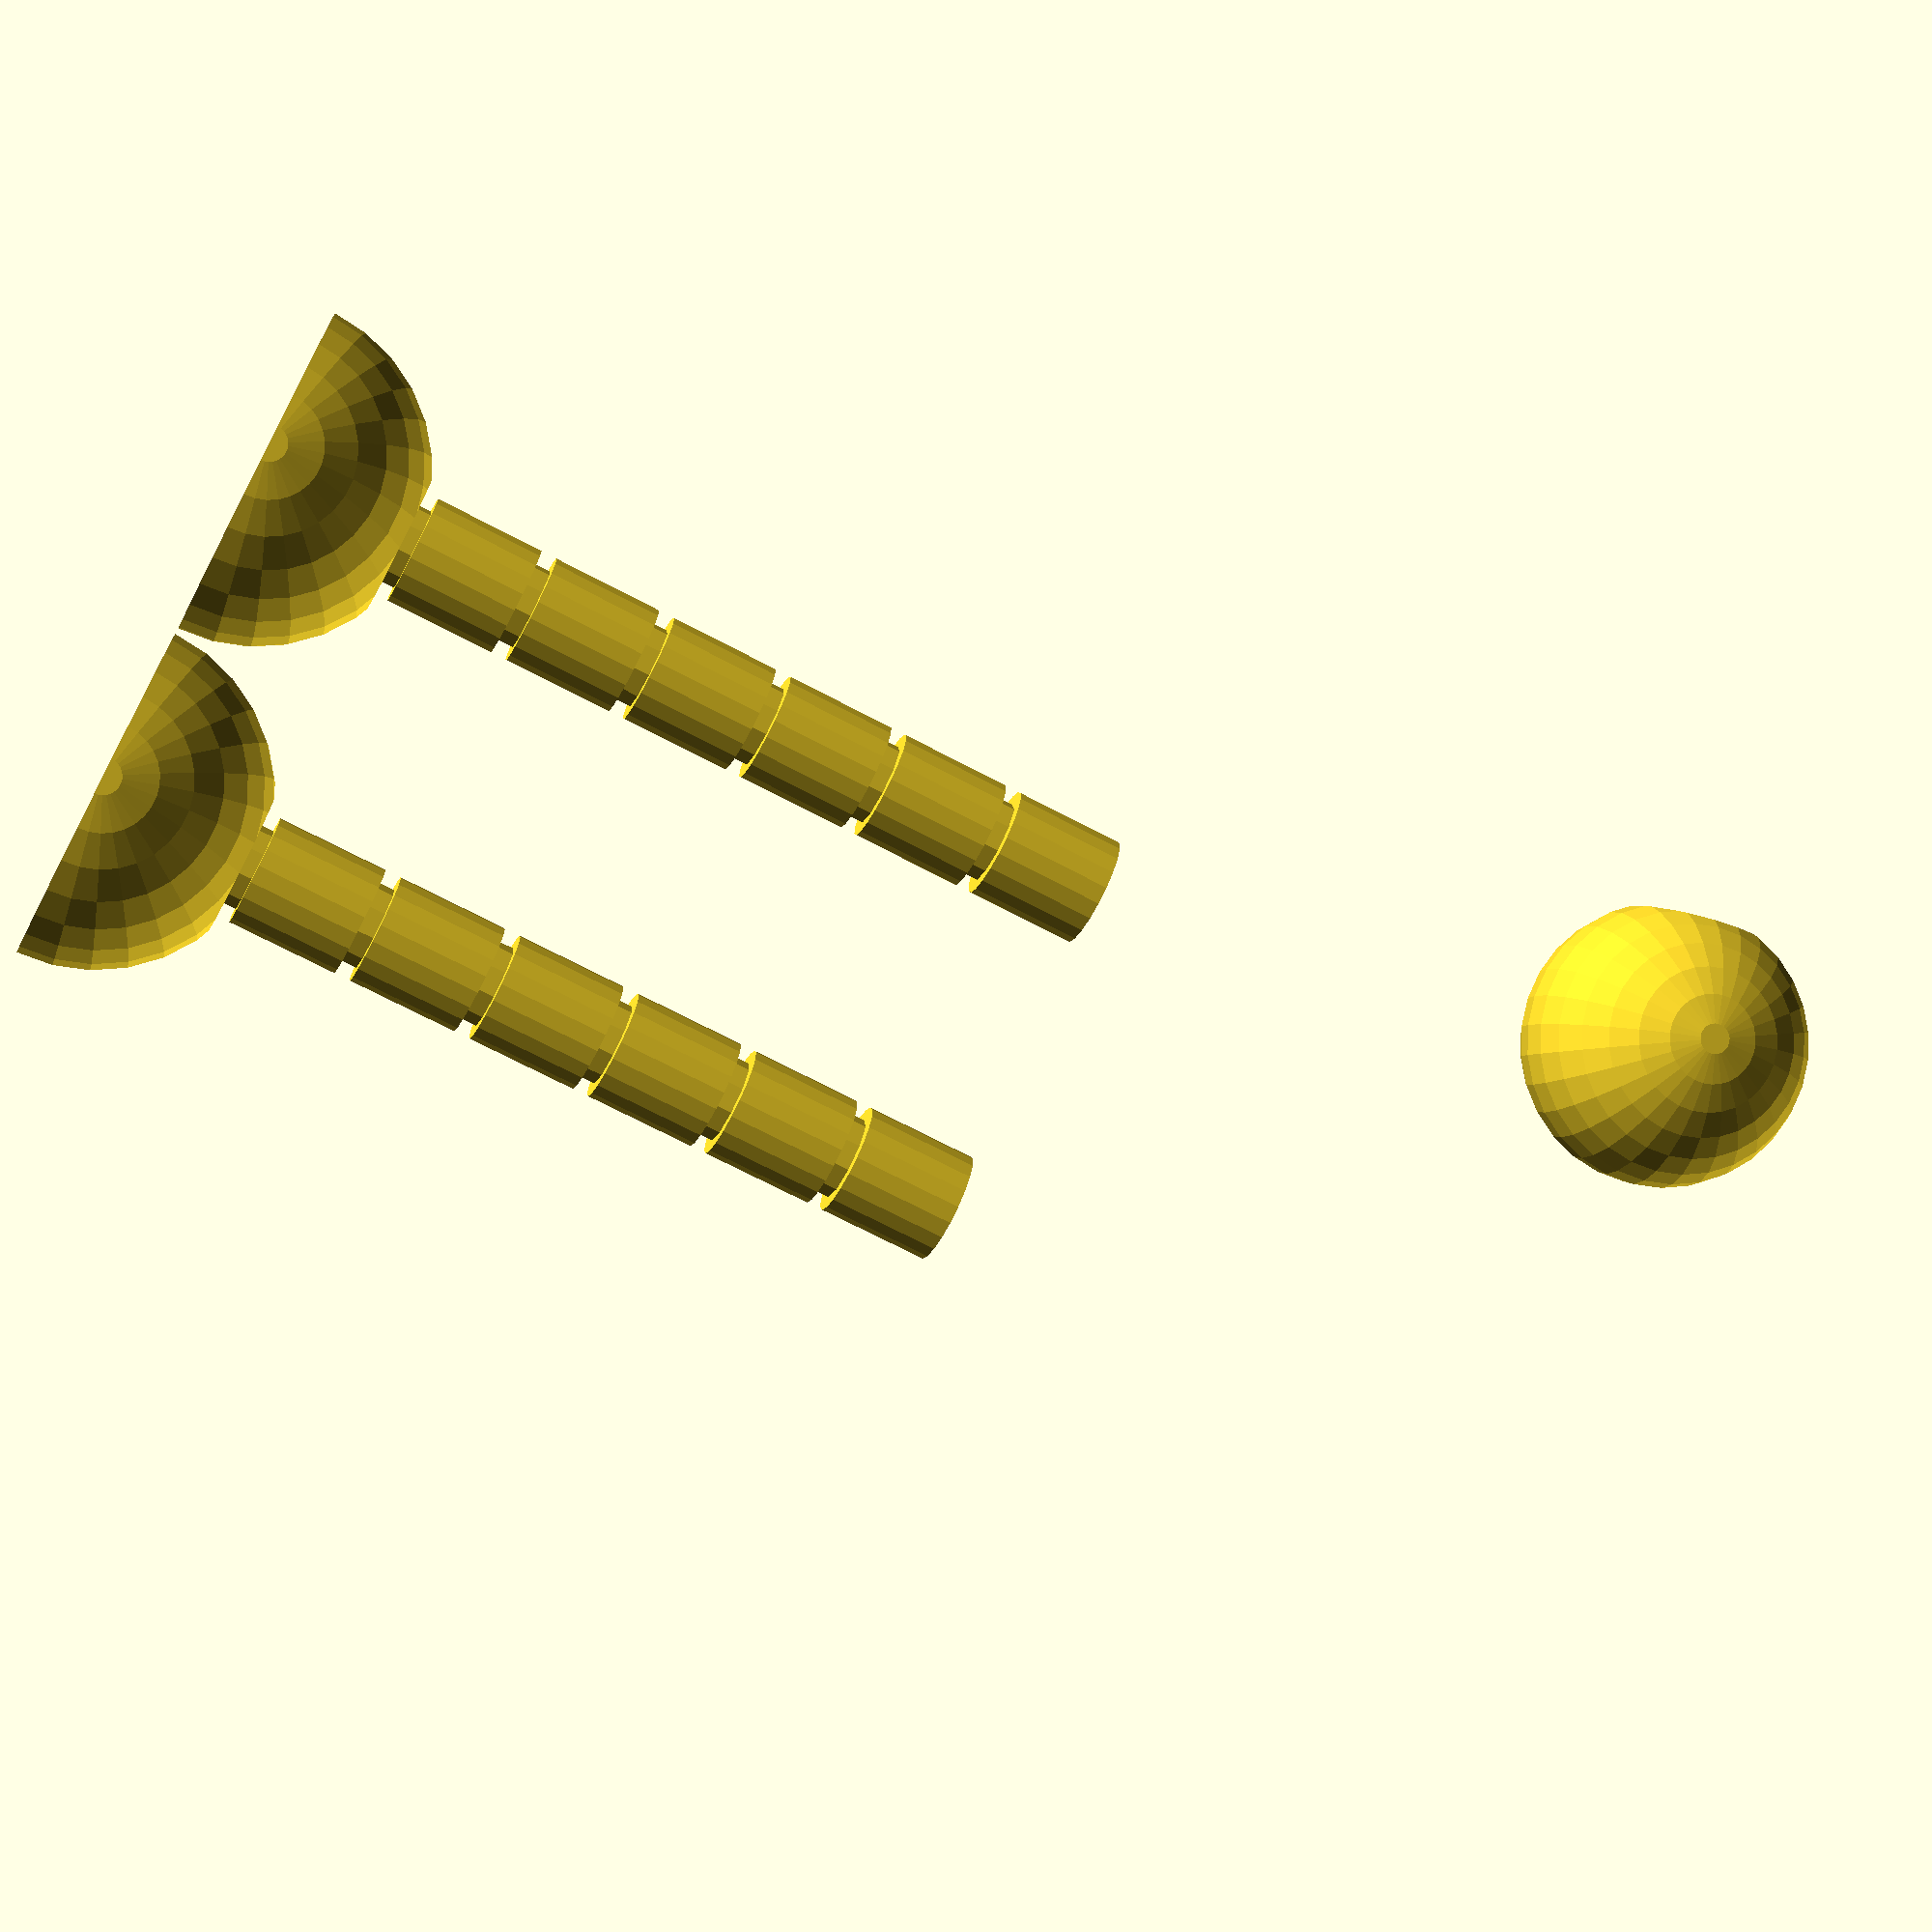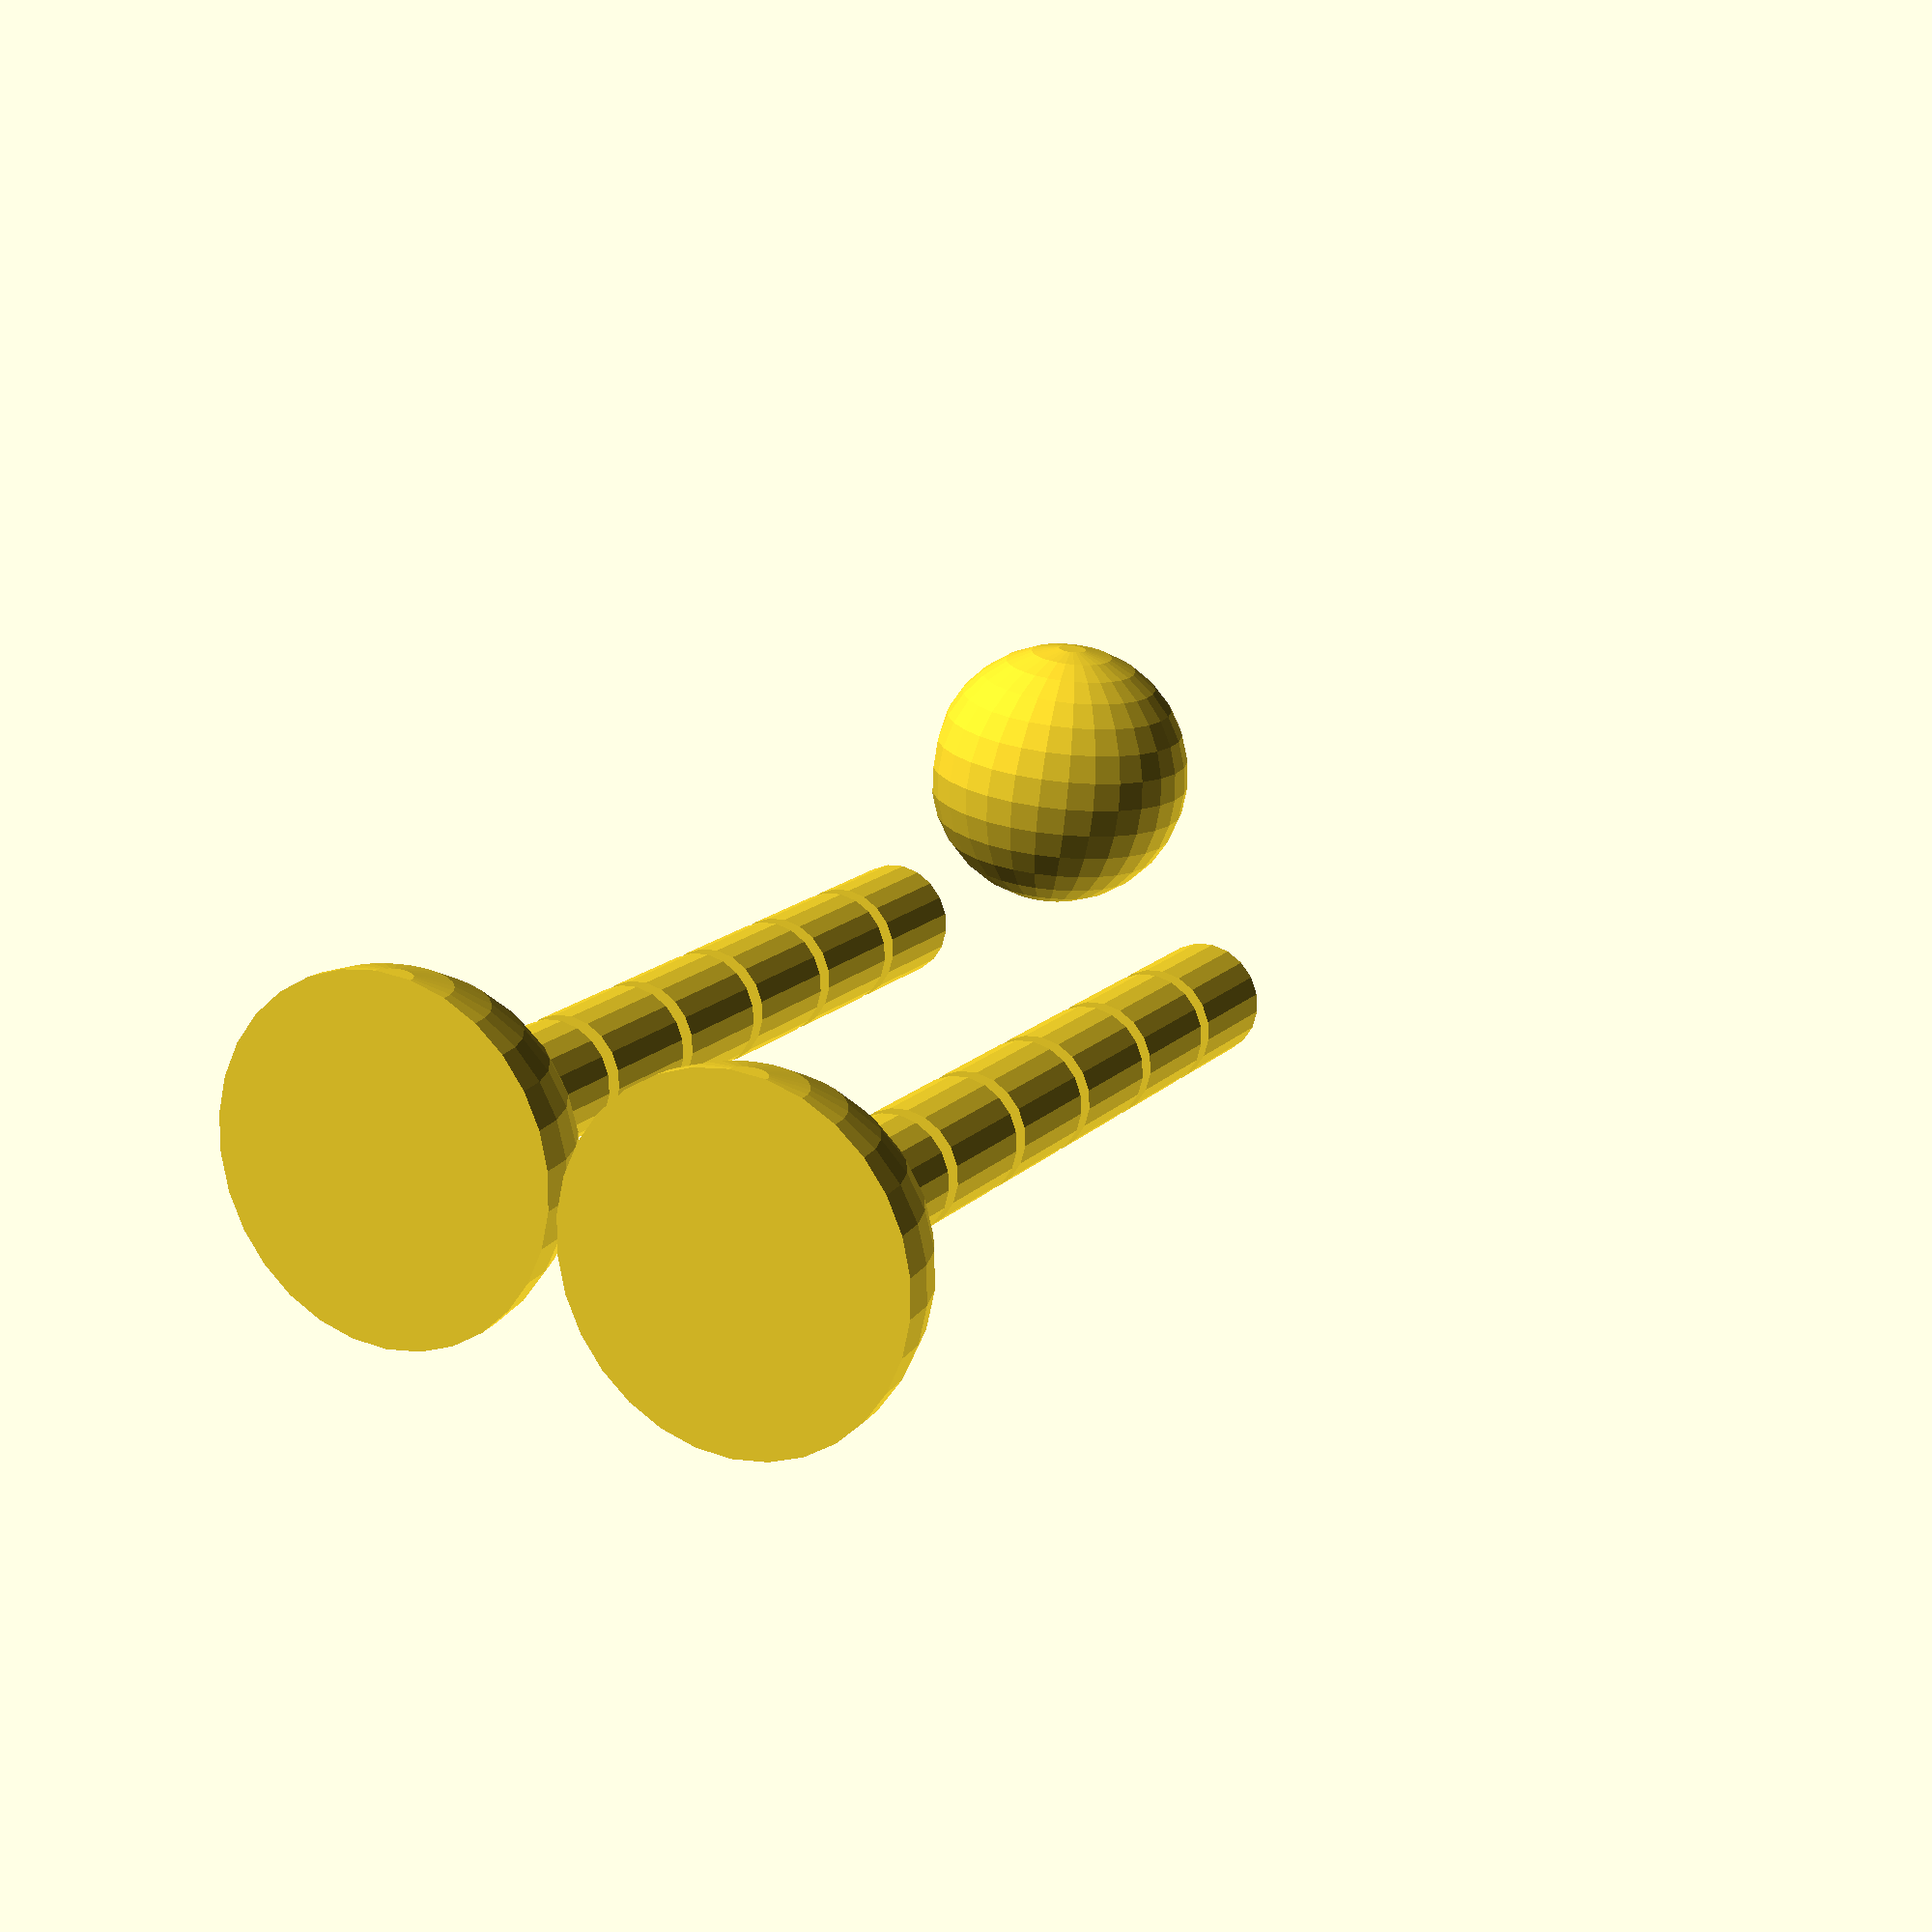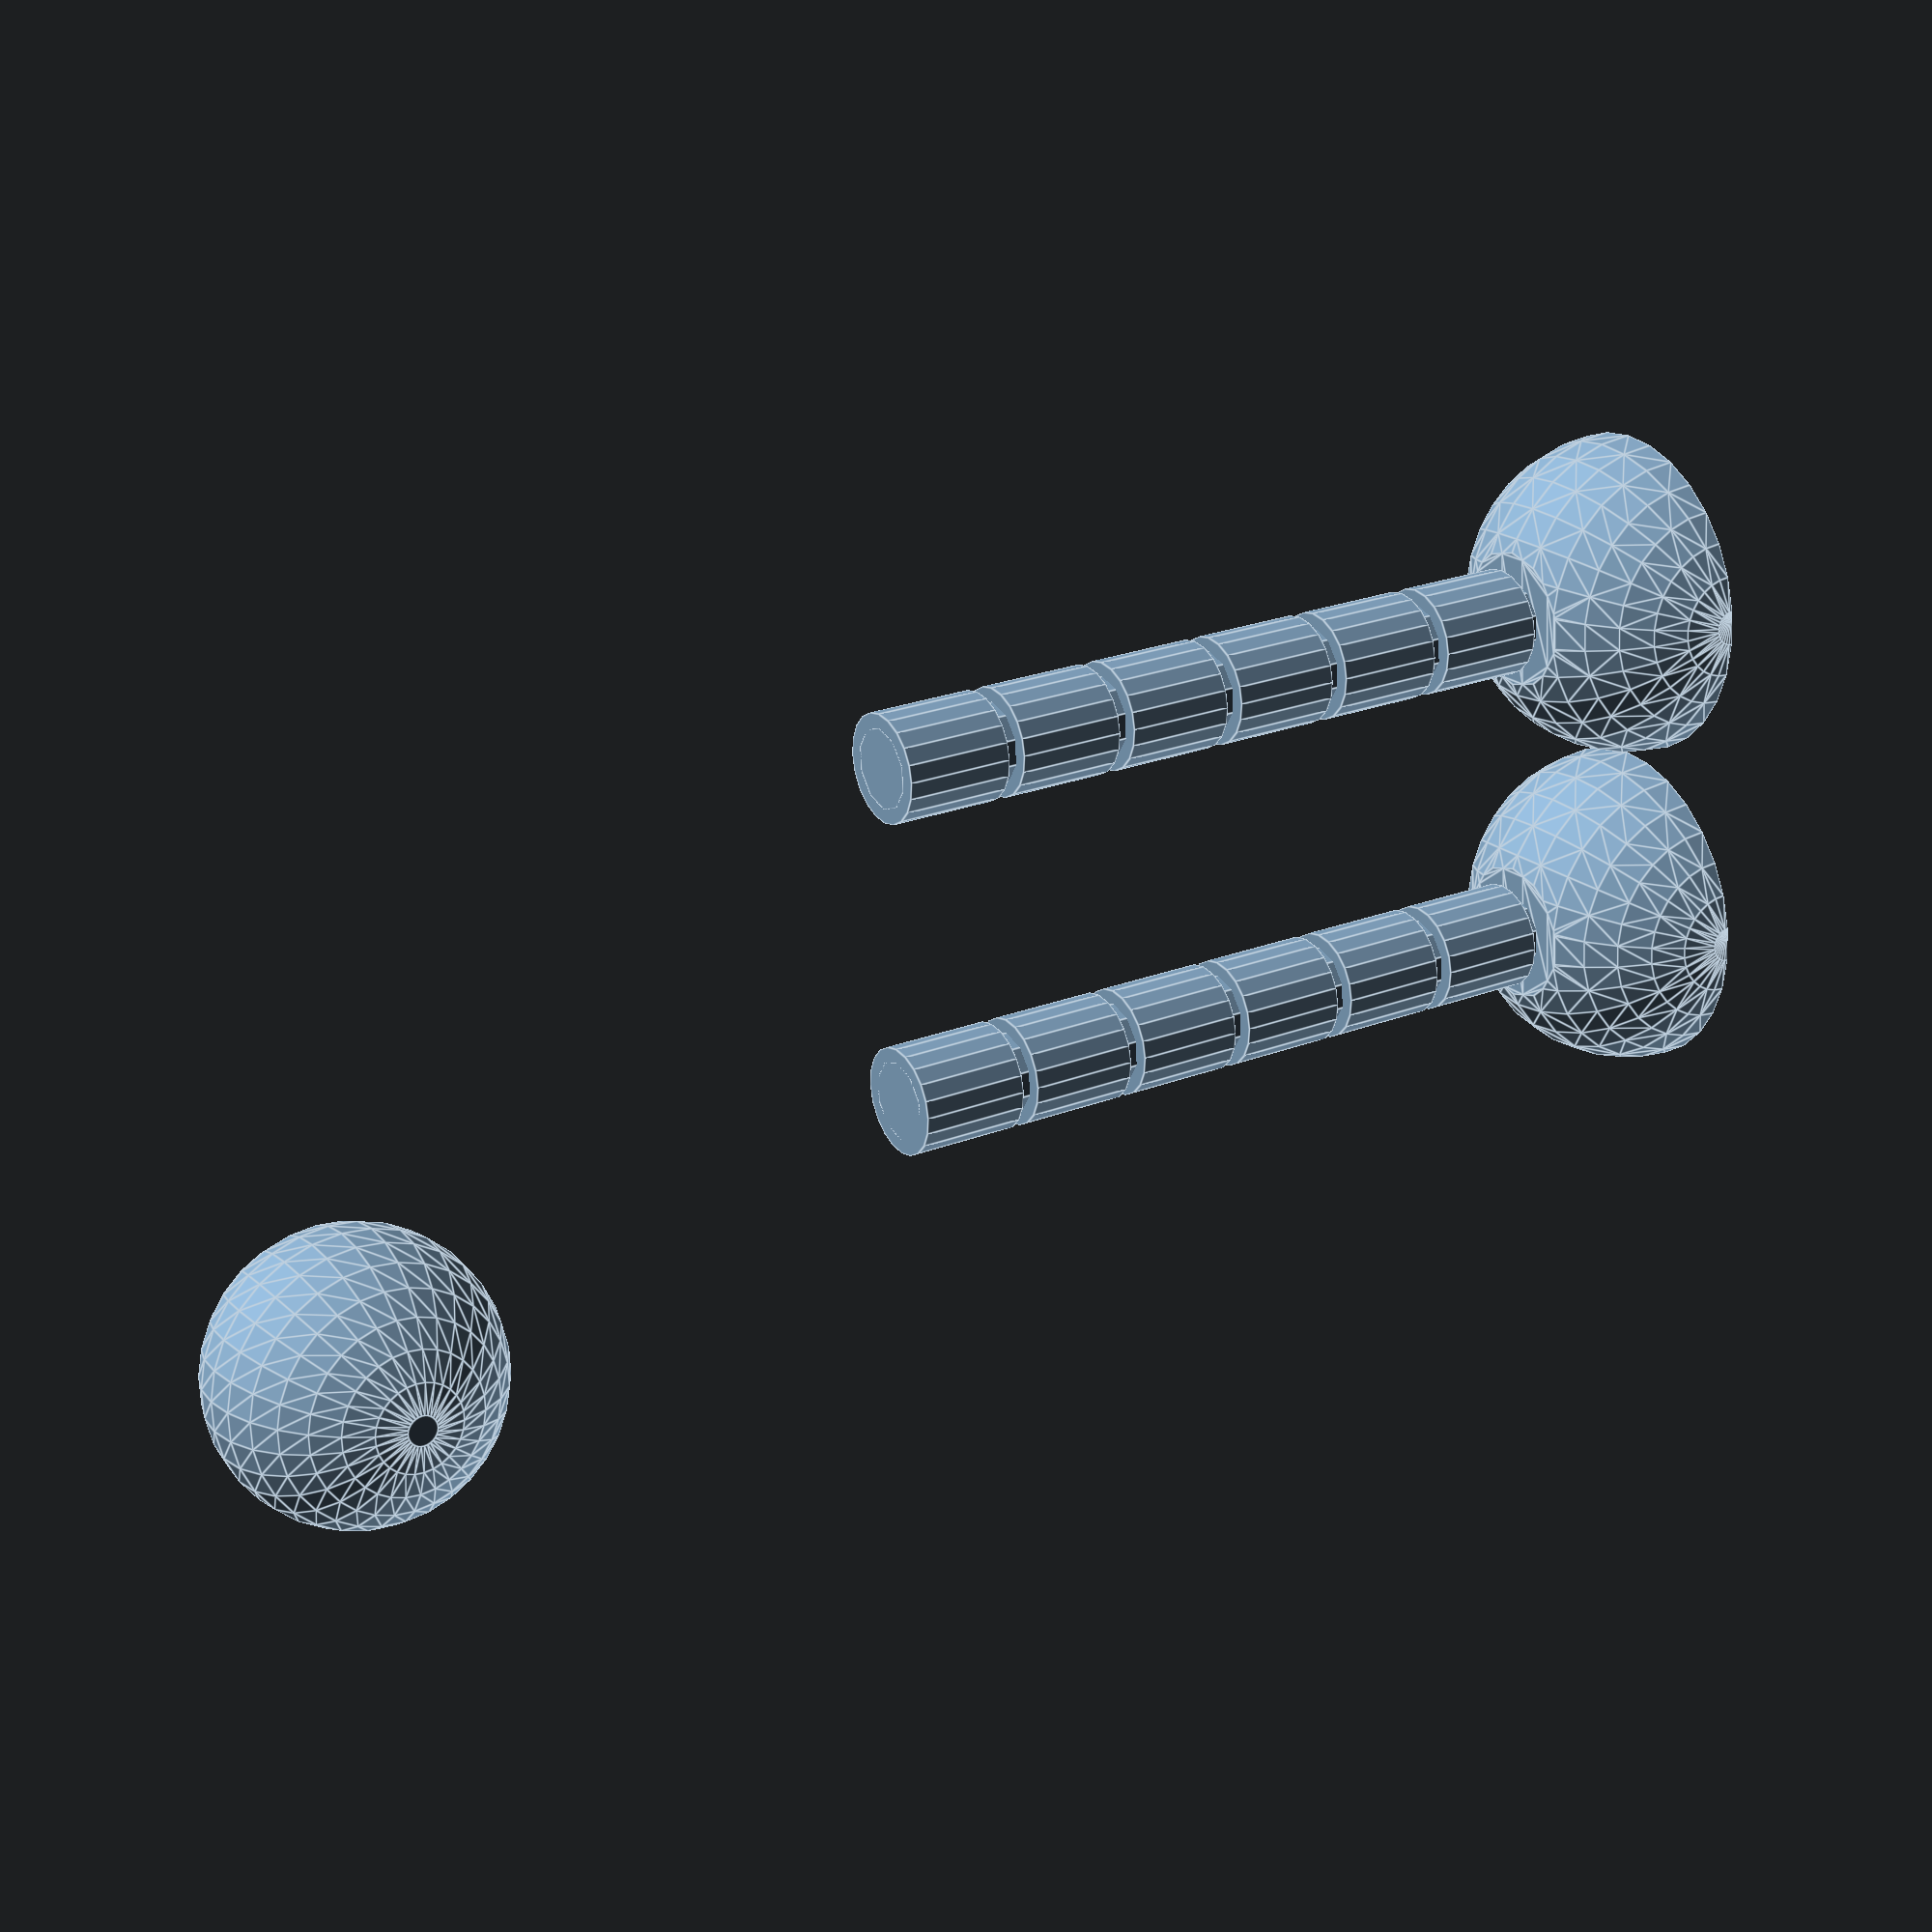
<openscad>
//for (i=[0:3])
//translate([i*46,0,0])
//import_stl("Bgear1.stl");
//
//translate([-28,0,0])
color([0,0,1])
translate([-105.95-12.5/2,-80+13.33,-29.2])
import_stl("bender_all.stl");


//cube([4,4,45]);


//cylinder(r1=20,r2=25,h=40,$fn=100);

translate([-12.5/2,0,0])
leg();

translate([12.5/2,0,0])
leg();

*body();

module leg()
{
	render()
	intersection()
	{
	sphere (r=6.1,$fn=30);
	translate([0,2.75,0])
	cube([13,5.5,13],center=true);
	}
	
	rotate([-90,0,0])
	cylinder(r=1.5,h=33,$fn=10);
	
	for(i=[0:5])
	{
	translate([0,i*4.6+6,0])
	rotate([-90,0,0])
	cylinder(r=2,h=4,$fn=20);
	}
}



module body()
{
shoulder=10;
seam=0.8;

	translate([0,33,0])
	rotate([-90,0,0])
	cylinder(r1=9.9-seam,r2=13.23-seam,h=26.5,$fn=40);

	difference()
	{
	translate([0,33,0])
	rotate([-90,0,0])
	cylinder(r1=9.9,r2=13.23,h=26.5,$fn=40);

	translate([-7,36.5,0])
	{
	difference()
	{
	union()
	{
	multmatrix([[1,-0.15,0],[0,1,0],[0,0,1]])
	cube([14,19.5,15]);
	multmatrix([[1,0.15,0],[0,1,0],[0,0,1]])
	cube([14,19.5,15]);
	}
	
	translate([seam,seam,0])
	{
	multmatrix([[1,-0.15,0],[0,1,0],[0,0,1]])
	cube([14-2*seam,19.5-2*seam,16]);
	multmatrix([[1,0.15,0],[0,1,0],[0,0,1]])
	cube([14-2*seam,19.5-2*seam,16]);
	}
	}
	}
	}

	translate([0,33+26.5,0])
	rotate([-90,0,0])
	rotate_extrude()
	union()
	{
		color([1,0,0])
		square([shoulder*0.5,shoulder*0.85*0.73]);
		translate([13.23-shoulder,0,0])
		scale([1,0.73])
		render()
		intersection()
		{
		square([shoulder*2,shoulder*0.85]);
		circle(r=shoulder,$fn=40);
		}
	}

	translate([6.05,47.2,10.0])
	sphere(r=1.16,$fn=30);
}

translate([-10.7,54.7,0])
difference()
{sphere(r=5.25,$fn=30);
translate([-9.7,0,0])
rotate(10)
cube([10,10,10],true);
}
</openscad>
<views>
elev=183.3 azim=295.4 roll=192.2 proj=p view=wireframe
elev=251.6 azim=208.1 roll=185.6 proj=p view=solid
elev=160.5 azim=87.1 roll=211.8 proj=p view=edges
</views>
